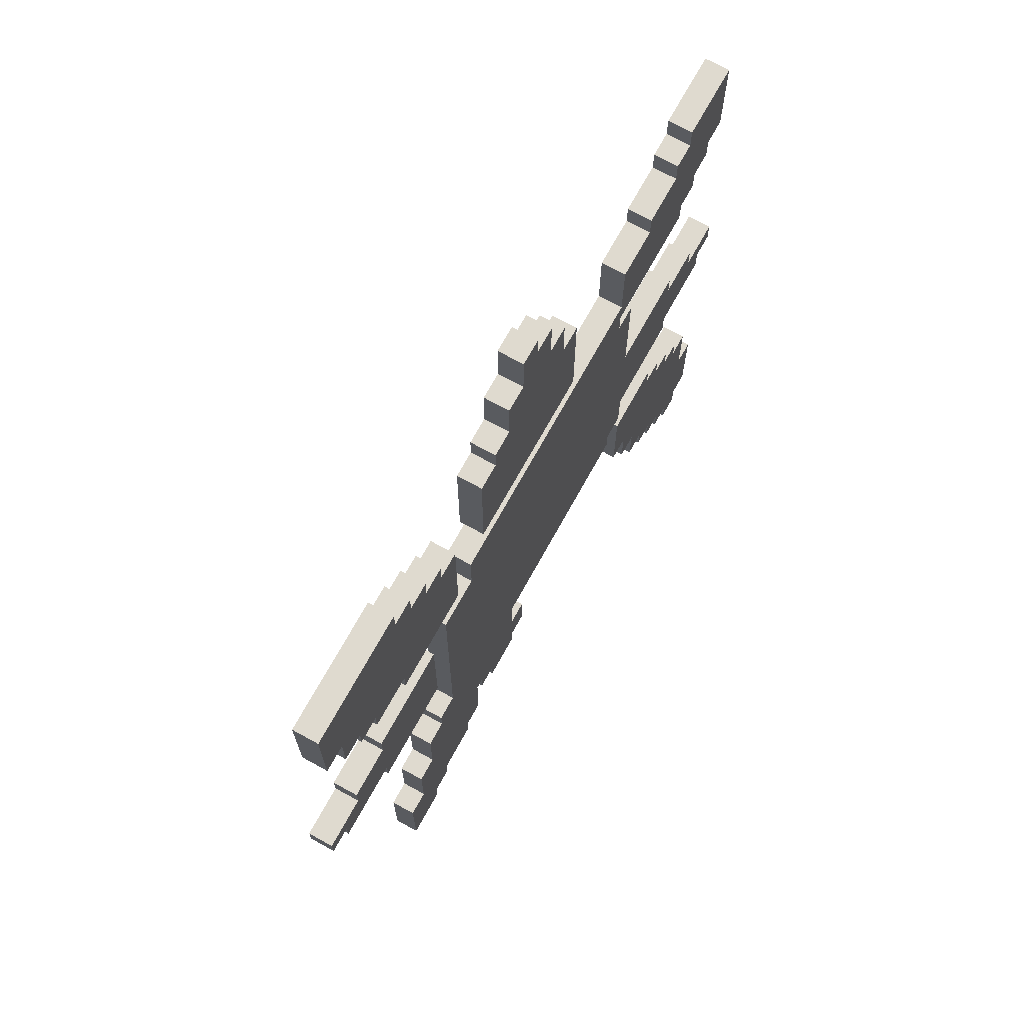
<metadata>
{"format":"obj","ext":"obj","renderer":"f3d","projection":"perspective","resolution":1024,"background":"white","views":[{"elev":70.9,"azim":-61.1,"up":"+Z"}]}
</metadata>
<code>
g pumpkin_leaves
v -17 0 3
v -17 0 2
v -17 1 3
v -17 1 2
v -16 0 16
v -16 0 12
v -16 0 2
v -16 0 1
v -16 1 16
v -16 1 12
v -16 1 2
v -16 1 1
v -15 0 12
v -15 0 10
v -15 0 4
v -15 0 3
v -15 1 12
v -15 1 10
v -15 1 4
v -15 1 3
v -14 0 10
v -14 0 9
v -14 1 10
v -14 1 9
v -13 0 9
v -13 0 8
v -13 0 5
v -13 0 4
v -13 0 1
v -13 0 -0
v -13 1 9
v -13 1 8
v -13 1 5
v -13 1 4
v -13 1 1
v -13 1 -0
v -12 0 -12
v -12 0 -16
v -12 1 -12
v -12 1 -16
v -11 0 8
v -11 0 7
v -11 0 -9
v -11 0 -12
v -11 1 8
v -11 1 7
v -11 1 -9
v -11 1 -12
v -10 0 -6
v -10 0 -9
v -10 1 -6
v -10 1 -9
v -9 0 -5
v -9 0 -6
v -9 1 -5
v -9 1 -6
v -8 0 6
v -8 0 -5
v -8 1 6
v -8 1 -5
v -7 1 -9
v -7 1 -13
v -7 2 -9
v -7 2 -13
v -6 0 8
v -6 0 6
v -6 1 8
v -6 1 6
v -6 1 -8
v -6 1 -9
v -6 1 -13
v -6 1 -16
v -6 2 -8
v -6 2 -9
v -6 2 -13
v -6 2 -16
v -5 0 14
v -5 0 9
v -5 1 14
v -5 1 9
v -5 1 -7
v -5 1 -8
v -5 1 -16
v -5 1 -17
v -5 2 -7
v -5 2 -8
v -5 2 -16
v -5 2 -17
v -4 0 15
v -4 0 14
v -4 1 15
v -4 1 14
v -4 1 -17
v -4 1 -18
v -4 2 -17
v -4 2 -18
v -3 0 17
v -3 0 15
v -3 1 17
v -3 1 15
v -3 1 -18
v -3 1 -19
v -3 2 -18
v -3 2 -19
v -2 0 19
v -2 0 17
v -2 1 19
v -2 1 17
v 6 0 11
v 6 0 8
v 6 1 11
v 6 1 8
v 7 0 -7
v 7 0 -11
v 7 1 -7
v 7 1 -11
v 8 0 12
v 8 0 11
v 8 0 -11
v 8 0 -13
v 8 1 12
v 8 1 11
v 8 1 -11
v 8 1 -13
v 9 0 -13
v 9 0 -15
v 9 1 -13
v 9 1 -15
v 10 0 13
v 10 0 12
v 10 0 -15
v 10 0 -16
v 10 1 13
v 10 1 12
v 10 1 -15
v 10 1 -16
v 11 0 14
v 11 0 13
v 11 0 -16
v 11 0 -17
v 11 1 14
v 11 1 13
v 11 1 -16
v 11 1 -17
v 12 0 -17
v 12 0 -18
v 12 1 -17
v 12 1 -18
v 13 0 -18
v 13 0 -19
v 13 1 -18
v 13 1 -19
v -11 0 16
v -11 0 15
v -11 1 16
v -11 1 15
v -10 0 15
v -10 0 14
v -10 0 -15
v -10 0 -16
v -10 1 15
v -10 1 14
v -10 1 -15
v -10 1 -16
v -9 0 14
v -9 0 13
v -9 0 5
v -9 0 -0
v -9 0 -14
v -9 0 -15
v -9 1 14
v -9 1 13
v -9 1 5
v -9 1 -0
v -9 1 -14
v -9 1 -15
v -8 0 13
v -8 0 12
v -8 1 13
v -8 1 12
v -7 0 12
v -7 0 7
v -7 0 -13
v -7 0 -14
v -7 1 12
v -7 1 7
v -7 1 -13
v -7 1 -14
v -6 0 -9
v -6 0 -13
v -6 1 -9
v -6 1 -13
v -5 0 -7
v -5 0 -9
v -5 1 -7
v -5 1 -9
v -4 1 -7
v -4 1 -8
v -4 2 -7
v -4 2 -8
v -3 1 -8
v -3 1 -9
v -3 2 -8
v -3 2 -9
v -2 1 -9
v -2 1 -12
v -2 2 -9
v -2 2 -12
v -1 0 19
v -1 0 18
v -1 1 19
v -1 1 18
v -1 1 -12
v -1 1 -16
v -1 1 -18
v -1 1 -19
v -1 2 -12
v -1 2 -16
v -1 2 -18
v -1 2 -19
v 0 0 18
v 0 0 16
v 0 1 18
v 0 1 16
v 0 1 -16
v 0 1 -18
v 0 2 -16
v 0 2 -18
v 1 0 16
v 1 0 14
v 1 1 16
v 1 1 14
v 2 0 14
v 2 0 9
v 2 1 14
v 2 1 9
v 6 0 7
v 6 0 6
v 6 0 -6
v 6 0 -7
v 6 1 7
v 6 1 6
v 6 1 -6
v 6 1 -7
v 7 0 6
v 7 0 1
v 7 0 -4
v 7 0 -6
v 7 1 6
v 7 1 1
v 7 1 -4
v 7 1 -6
v 10 0 -7
v 10 0 -8
v 10 1 -7
v 10 1 -8
v 11 0 8
v 11 0 7
v 11 0 1
v 11 0 -0
v 11 0 -3
v 11 0 -4
v 11 0 -8
v 11 0 -9
v 11 1 8
v 11 1 7
v 11 1 1
v 11 1 -0
v 11 1 -3
v 11 1 -4
v 11 1 -8
v 11 1 -9
v 12 0 9
v 12 0 8
v 12 0 -9
v 12 0 -10
v 12 1 9
v 12 1 8
v 12 1 -9
v 12 1 -10
v 13 0 10
v 13 0 9
v 13 0 -0
v 13 0 -1
v 13 0 -10
v 13 0 -11
v 13 1 10
v 13 1 9
v 13 1 -0
v 13 1 -1
v 13 1 -10
v 13 1 -11
v 14 0 14
v 14 0 10
v 14 0 -2
v 14 0 -3
v 14 0 -11
v 14 0 -14
v 14 0 -18
v 14 0 -19
v 14 1 14
v 14 1 10
v 14 1 -2
v 14 1 -3
v 14 1 -11
v 14 1 -14
v 14 1 -18
v 14 1 -19
v 15 0 -1
v 15 0 -2
v 15 0 -14
v 15 0 -18
v 15 1 -1
v 15 1 -2
v 15 1 -14
v 15 1 -18
v -2 0 19
v -2 1 19
v -1 0 19
v -1 1 19
v -1 0 18
v -1 1 18
v 0 0 18
v 0 1 18
v -3 0 17
v -3 1 17
v -2 0 17
v -2 1 17
v -16 0 16
v -16 1 16
v -11 0 16
v -11 1 16
v 0 0 16
v 0 1 16
v 1 0 16
v 1 1 16
v -11 0 15
v -11 1 15
v -10 0 15
v -10 1 15
v -4 0 15
v -4 1 15
v -3 0 15
v -3 1 15
v -10 0 14
v -10 1 14
v -9 0 14
v -9 1 14
v -5 0 14
v -5 1 14
v -4 0 14
v -4 1 14
v 1 0 14
v 1 1 14
v 2 0 14
v 2 1 14
v 11 0 14
v 11 1 14
v 14 0 14
v 14 1 14
v -9 0 13
v -9 1 13
v -8 0 13
v -8 1 13
v 10 0 13
v 10 1 13
v 11 0 13
v 11 1 13
v -8 0 12
v -8 1 12
v -7 0 12
v -7 1 12
v 8 0 12
v 8 1 12
v 10 0 12
v 10 1 12
v 6 0 11
v 6 1 11
v 8 0 11
v 8 1 11
v -6 0 8
v -6 1 8
v 6 0 8
v 6 1 8
v -8 0 6
v -8 1 6
v -6 0 6
v -6 1 6
v 6 0 6
v 6 1 6
v 7 0 6
v 7 1 6
v -13 0 5
v -13 1 5
v -9 0 5
v -9 1 5
v -15 0 4
v -15 1 4
v -13 0 4
v -13 1 4
v -17 0 3
v -17 1 3
v -15 0 3
v -15 1 3
v 7 0 1
v 7 1 1
v 11 0 1
v 11 1 1
v 11 0 -0
v 11 1 -0
v 13 0 -0
v 13 1 -0
v 13 0 -1
v 13 1 -1
v 15 0 -1
v 15 1 -1
v -9 0 -5
v -9 1 -5
v -8 0 -5
v -8 1 -5
v -10 0 -6
v -10 1 -6
v -9 0 -6
v -9 1 -6
v -5 1 -7
v -5 2 -7
v -4 1 -7
v -4 2 -7
v 7 0 -7
v 7 1 -7
v 10 0 -7
v 10 1 -7
v -6 1 -8
v -6 2 -8
v -5 1 -8
v -5 2 -8
v -4 1 -8
v -4 2 -8
v -3 1 -8
v -3 2 -8
v 10 0 -8
v 10 1 -8
v 11 0 -8
v 11 1 -8
v -11 0 -9
v -11 1 -9
v -10 0 -9
v -10 1 -9
v -7 1 -9
v -7 2 -9
v -6 1 -9
v -6 2 -9
v -3 1 -9
v -3 2 -9
v -2 1 -9
v -2 2 -9
v 11 0 -9
v 11 1 -9
v 12 0 -9
v 12 1 -9
v 12 0 -10
v 12 1 -10
v 13 0 -10
v 13 1 -10
v 13 0 -11
v 13 1 -11
v 14 0 -11
v 14 1 -11
v -12 0 -12
v -12 1 -12
v -11 0 -12
v -11 1 -12
v -2 1 -12
v -2 2 -12
v -1 1 -12
v -1 2 -12
v 14 0 -14
v 14 1 -14
v 15 0 -14
v 15 1 -14
v -1 1 -16
v -1 2 -16
v 0 1 -16
v 0 2 -16
v -16 0 12
v -16 1 12
v -15 0 12
v -15 1 12
v -15 0 10
v -15 1 10
v -14 0 10
v -14 1 10
v 13 0 10
v 13 1 10
v 14 0 10
v 14 1 10
v -14 0 9
v -14 1 9
v -13 0 9
v -13 1 9
v -5 0 9
v -5 1 9
v 2 0 9
v 2 1 9
v 12 0 9
v 12 1 9
v 13 0 9
v 13 1 9
v -13 0 8
v -13 1 8
v -11 0 8
v -11 1 8
v 11 0 8
v 11 1 8
v 12 0 8
v 12 1 8
v -11 0 7
v -11 1 7
v -7 0 7
v -7 1 7
v 6 0 7
v 6 1 7
v 11 0 7
v 11 1 7
v -17 0 2
v -17 1 2
v -16 0 2
v -16 1 2
v -16 0 1
v -16 1 1
v -13 0 1
v -13 1 1
v -13 0 -0
v -13 1 -0
v -9 0 -0
v -9 1 -0
v 14 0 -2
v 14 1 -2
v 15 0 -2
v 15 1 -2
v 11 0 -3
v 11 1 -3
v 14 0 -3
v 14 1 -3
v 7 0 -4
v 7 1 -4
v 11 0 -4
v 11 1 -4
v 6 0 -6
v 6 1 -6
v 7 0 -6
v 7 1 -6
v -5 0 -7
v -5 1 -7
v -4 1 -7
v 6 0 -7
v 6 1 -7
v -6 0 -9
v -6 1 -9
v -5 0 -9
v -5 1 -9
v 7 0 -11
v 7 1 -11
v 8 0 -11
v 8 1 -11
v -7 0 -13
v -7 1 -13
v -7 2 -13
v -6 0 -13
v -6 1 -13
v -6 2 -13
v 8 0 -13
v 8 1 -13
v 9 0 -13
v 9 1 -13
v -9 0 -14
v -9 1 -14
v -7 0 -14
v -7 1 -14
v -10 0 -15
v -10 1 -15
v -9 0 -15
v -9 1 -15
v 9 0 -15
v 9 1 -15
v 10 0 -15
v 10 1 -15
v -12 0 -16
v -12 1 -16
v -10 0 -16
v -10 1 -16
v -6 1 -16
v -6 2 -16
v -5 1 -16
v -5 2 -16
v 10 0 -16
v 10 1 -16
v 11 0 -16
v 11 1 -16
v -5 1 -17
v -5 2 -17
v -4 1 -17
v -4 2 -17
v 11 0 -17
v 11 1 -17
v 12 0 -17
v 12 1 -17
v -4 1 -18
v -4 2 -18
v -3 1 -18
v -3 2 -18
v -1 1 -18
v -1 2 -18
v 0 1 -18
v 0 2 -18
v 12 0 -18
v 12 1 -18
v 13 0 -18
v 13 1 -18
v 14 0 -18
v 14 1 -18
v 15 0 -18
v 15 1 -18
v -3 1 -19
v -3 2 -19
v -1 1 -19
v -1 2 -19
v 13 0 -19
v 13 1 -19
v 14 0 -19
v 14 1 -19
v -2 0 19
v -1 0 19
v -1 0 18
v 0 0 18
v -3 0 17
v -2 0 17
v -16 0 16
v -11 0 16
v 0 0 16
v 1 0 16
v -11 0 15
v -10 0 15
v -4 0 15
v -3 0 15
v -10 0 14
v -9 0 14
v -5 0 14
v -4 0 14
v 1 0 14
v 2 0 14
v 11 0 14
v 14 0 14
v -9 0 13
v -8 0 13
v 10 0 13
v 11 0 13
v -16 0 12
v -15 0 12
v -8 0 12
v -7 0 12
v 8 0 12
v 10 0 12
v 6 0 11
v 8 0 11
v -15 0 10
v -14 0 10
v 13 0 10
v 14 0 10
v -14 0 9
v -13 0 9
v -5 0 9
v 2 0 9
v 12 0 9
v 13 0 9
v -13 0 8
v -11 0 8
v -6 0 8
v 6 0 8
v 11 0 8
v 12 0 8
v -11 0 7
v -7 0 7
v 6 0 7
v 11 0 7
v -8 0 6
v -6 0 6
v 6 0 6
v 7 0 6
v -13 0 5
v -9 0 5
v -15 0 4
v -13 0 4
v -17 0 3
v -15 0 3
v -17 0 2
v -16 0 2
v -16 0 1
v -13 0 1
v 7 0 1
v 11 0 1
v -13 0 -0
v -9 0 -0
v 11 0 -0
v 13 0 -0
v 13 0 -1
v 15 0 -1
v 14 0 -2
v 15 0 -2
v 11 0 -3
v 14 0 -3
v 7 0 -4
v 11 0 -4
v -9 0 -5
v -8 0 -5
v -10 0 -6
v -9 0 -6
v -8 0 -6
v -6 0 -6
v 6 0 -6
v 7 0 -6
v -6 0 -7
v -5 0 -7
v 6 0 -7
v 7 0 -7
v 10 0 -7
v 10 0 -8
v 11 0 -8
v -11 0 -9
v -10 0 -9
v -6 0 -9
v -5 0 -9
v 11 0 -9
v 12 0 -9
v 12 0 -10
v 13 0 -10
v 7 0 -11
v 8 0 -11
v 13 0 -11
v 14 0 -11
v -12 0 -12
v -11 0 -12
v -7 0 -13
v -6 0 -13
v 8 0 -13
v 9 0 -13
v -9 0 -14
v -7 0 -14
v 14 0 -14
v 15 0 -14
v -10 0 -15
v -9 0 -15
v 9 0 -15
v 10 0 -15
v -12 0 -16
v -10 0 -16
v 10 0 -16
v 11 0 -16
v 11 0 -17
v 12 0 -17
v 12 0 -18
v 13 0 -18
v 14 0 -18
v 15 0 -18
v 13 0 -19
v 14 0 -19
v -5 1 -7
v -4 1 -7
v -4 1 -8
v -3 1 -8
v -6 1 -9
v -5 1 -9
v -3 1 -9
v -2 1 -9
v -2 1 -12
v -1 1 -12
v -6 1 -13
v -6 1 -16
v -5 1 -16
v -1 1 -16
v 0 1 -16
v -5 1 -17
v -4 1 -17
v -4 1 -18
v -3 1 -18
v -1 1 -18
v 0 1 -18
v -3 1 -19
v -1 1 -19
v -2 1 19
v -1 1 19
v -1 1 18
v 0 1 18
v -3 1 17
v -2 1 17
v -16 1 16
v -11 1 16
v 0 1 16
v 1 1 16
v -11 1 15
v -10 1 15
v -4 1 15
v -3 1 15
v -10 1 14
v -9 1 14
v -5 1 14
v -4 1 14
v 1 1 14
v 2 1 14
v 11 1 14
v 14 1 14
v -9 1 13
v -8 1 13
v 10 1 13
v 11 1 13
v -16 1 12
v -15 1 12
v -8 1 12
v -7 1 12
v 8 1 12
v 10 1 12
v 6 1 11
v 8 1 11
v -15 1 10
v -14 1 10
v 13 1 10
v 14 1 10
v -14 1 9
v -13 1 9
v -5 1 9
v 2 1 9
v 12 1 9
v 13 1 9
v -13 1 8
v -11 1 8
v -6 1 8
v 6 1 8
v 11 1 8
v 12 1 8
v -11 1 7
v -7 1 7
v 6 1 7
v 11 1 7
v -8 1 6
v -6 1 6
v 6 1 6
v 7 1 6
v -13 1 5
v -9 1 5
v -15 1 4
v -13 1 4
v -17 1 3
v -15 1 3
v -17 1 2
v -16 1 2
v -16 1 1
v -13 1 1
v 7 1 1
v 11 1 1
v -13 1 -0
v -9 1 -0
v 11 1 -0
v 13 1 -0
v 13 1 -1
v 15 1 -1
v 14 1 -2
v 15 1 -2
v 11 1 -3
v 14 1 -3
v 7 1 -4
v 11 1 -4
v -9 1 -5
v -8 1 -5
v -10 1 -6
v -9 1 -6
v -8 1 -6
v -6 1 -6
v 6 1 -6
v 7 1 -6
v -6 1 -7
v -5 1 -7
v -4 1 -7
v 6 1 -7
v 7 1 -7
v 10 1 -7
v -6 1 -8
v -5 1 -8
v 10 1 -8
v 11 1 -8
v -11 1 -9
v -10 1 -9
v -7 1 -9
v -6 1 -9
v 11 1 -9
v 12 1 -9
v 12 1 -10
v 13 1 -10
v 7 1 -11
v 8 1 -11
v 13 1 -11
v 14 1 -11
v -12 1 -12
v -11 1 -12
v -7 1 -13
v 8 1 -13
v 9 1 -13
v -9 1 -14
v -7 1 -14
v 14 1 -14
v 15 1 -14
v -10 1 -15
v -9 1 -15
v 9 1 -15
v 10 1 -15
v -12 1 -16
v -10 1 -16
v 10 1 -16
v 11 1 -16
v 11 1 -17
v 12 1 -17
v 12 1 -18
v 13 1 -18
v 14 1 -18
v 15 1 -18
v 13 1 -19
v 14 1 -19
v -5 2 -7
v -4 2 -7
v -6 2 -8
v -5 2 -8
v -4 2 -8
v -3 2 -8
v -7 2 -9
v -6 2 -9
v -3 2 -9
v -2 2 -9
v -2 2 -12
v -1 2 -12
v -7 2 -13
v -6 2 -13
v -6 2 -16
v -5 2 -16
v -1 2 -16
v 0 2 -16
v -5 2 -17
v -4 2 -17
v -4 2 -18
v -3 2 -18
v -1 2 -18
v 0 2 -18
v -3 2 -19
v -1 2 -19
f 3 2 1
f 4 2 3
f 9 6 5
f 10 6 9
f 11 8 7
f 12 8 11
f 17 14 13
f 18 14 17
f 19 16 15
f 20 16 19
f 23 22 21
f 24 22 23
f 31 26 25
f 32 26 31
f 33 28 27
f 34 28 33
f 35 30 29
f 36 30 35
f 39 38 37
f 40 38 39
f 45 42 41
f 46 42 45
f 47 44 43
f 48 44 47
f 51 50 49
f 52 50 51
f 55 54 53
f 56 54 55
f 59 58 57
f 60 58 59
f 63 62 61
f 64 62 63
f 67 66 65
f 68 66 67
f 73 70 69
f 74 70 73
f 75 72 71
f 76 72 75
f 79 78 77
f 80 78 79
f 85 82 81
f 86 82 85
f 87 84 83
f 88 84 87
f 91 90 89
f 92 90 91
f 95 94 93
f 96 94 95
f 99 98 97
f 100 98 99
f 103 102 101
f 104 102 103
f 107 106 105
f 108 106 107
f 111 110 109
f 112 110 111
f 115 114 113
f 116 114 115
f 121 118 117
f 122 118 121
f 123 120 119
f 124 120 123
f 127 126 125
f 128 126 127
f 133 130 129
f 134 130 133
f 135 132 131
f 136 132 135
f 141 138 137
f 142 138 141
f 143 140 139
f 144 140 143
f 147 146 145
f 148 146 147
f 151 150 149
f 152 150 151
f 153 154 155
f 155 154 156
f 157 158 161
f 161 158 162
f 159 160 163
f 163 160 164
f 165 166 171
f 171 166 172
f 167 168 173
f 173 168 174
f 169 170 175
f 175 170 176
f 177 178 179
f 179 178 180
f 181 182 185
f 185 182 186
f 183 184 187
f 187 184 188
f 189 190 191
f 191 190 192
f 193 194 195
f 195 194 196
f 197 198 199
f 199 198 200
f 201 202 203
f 203 202 204
f 205 206 207
f 207 206 208
f 209 210 211
f 211 210 212
f 213 214 217
f 217 214 218
f 215 216 219
f 219 216 220
f 221 222 223
f 223 222 224
f 225 226 227
f 227 226 228
f 229 230 231
f 231 230 232
f 233 234 235
f 235 234 236
f 237 238 241
f 241 238 242
f 239 240 243
f 243 240 244
f 245 246 249
f 249 246 250
f 247 248 251
f 251 248 252
f 253 254 255
f 255 254 256
f 257 258 265
f 265 258 266
f 259 260 267
f 267 260 268
f 261 262 269
f 269 262 270
f 263 264 271
f 271 264 272
f 273 274 277
f 277 274 278
f 275 276 279
f 279 276 280
f 281 282 287
f 287 282 288
f 283 284 289
f 289 284 290
f 285 286 291
f 291 286 292
f 293 294 301
f 301 294 302
f 295 296 303
f 303 296 304
f 297 298 305
f 305 298 306
f 299 300 307
f 307 300 308
f 309 310 313
f 313 310 314
f 311 312 315
f 315 312 316
f 319 318 317
f 320 318 319
f 323 322 321
f 324 322 323
f 327 326 325
f 328 326 327
f 331 330 329
f 332 330 331
f 335 334 333
f 336 334 335
f 339 338 337
f 340 338 339
f 343 342 341
f 344 342 343
f 347 346 345
f 348 346 347
f 351 350 349
f 352 350 351
f 355 354 353
f 356 354 355
f 359 358 357
f 360 358 359
f 363 362 361
f 364 362 363
f 367 366 365
f 368 366 367
f 371 370 369
f 372 370 371
f 375 374 373
f 376 374 375
f 379 378 377
f 380 378 379
f 383 382 381
f 384 382 383
f 387 386 385
f 388 386 387
f 391 390 389
f 392 390 391
f 395 394 393
f 396 394 395
f 399 398 397
f 400 398 399
f 403 402 401
f 404 402 403
f 407 406 405
f 408 406 407
f 411 410 409
f 412 410 411
f 415 414 413
f 416 414 415
f 419 418 417
f 420 418 419
f 423 422 421
f 424 422 423
f 427 426 425
f 428 426 427
f 431 430 429
f 432 430 431
f 435 434 433
f 436 434 435
f 439 438 437
f 440 438 439
f 443 442 441
f 444 442 443
f 447 446 445
f 448 446 447
f 451 450 449
f 452 450 451
f 455 454 453
f 456 454 455
f 459 458 457
f 460 458 459
f 463 462 461
f 464 462 463
f 467 466 465
f 468 466 467
f 471 470 469
f 472 470 471
f 475 474 473
f 476 474 475
f 479 478 477
f 480 478 479
f 483 482 481
f 484 482 483
f 485 486 487
f 487 486 488
f 489 490 491
f 491 490 492
f 493 494 495
f 495 494 496
f 497 498 499
f 499 498 500
f 501 502 503
f 503 502 504
f 505 506 507
f 507 506 508
f 509 510 511
f 511 510 512
f 513 514 515
f 515 514 516
f 517 518 519
f 519 518 520
f 521 522 523
f 523 522 524
f 525 526 527
f 527 526 528
f 529 530 531
f 531 530 532
f 533 534 535
f 535 534 536
f 537 538 539
f 539 538 540
f 541 542 543
f 543 542 544
f 545 546 547
f 547 546 548
f 549 550 551
f 551 550 552
f 553 554 555
f 553 555 556
f 556 555 557
f 558 559 560
f 560 559 561
f 562 563 564
f 564 563 565
f 566 567 569
f 567 568 569
f 569 568 570
f 570 568 571
f 572 573 574
f 574 573 575
f 576 577 578
f 578 577 579
f 580 581 582
f 582 581 583
f 584 585 586
f 586 585 587
f 588 589 590
f 590 589 591
f 592 593 594
f 594 593 595
f 596 597 598
f 598 597 599
f 600 601 602
f 602 601 603
f 604 605 606
f 606 605 607
f 608 609 610
f 610 609 611
f 612 613 614
f 614 613 615
f 616 617 618
f 618 617 619
f 620 621 622
f 622 621 623
f 624 625 626
f 626 625 627
f 628 629 630
f 630 629 631
f 634 633 632
f 637 634 632
f 637 635 634
f 640 635 637
f 640 637 636
f 642 639 638
f 645 641 640
f 645 640 636
f 646 643 642
f 649 645 644
f 650 641 645
f 650 645 649
f 654 647 646
f 657 653 652
f 658 655 654
f 658 642 638
f 658 646 642
f 658 654 646
f 659 655 658
f 660 655 659
f 663 657 656
f 665 663 662
f 666 661 660
f 666 660 659
f 667 661 666
f 668 665 664
f 668 653 657
f 668 657 663
f 668 663 665
f 669 653 668
f 670 661 667
f 671 661 670
f 672 649 648
f 672 650 649
f 672 651 650
f 673 651 672
f 674 668 664
f 675 668 674
f 676 661 671
f 677 661 676
f 679 674 664
f 680 674 679
f 681 674 680
f 682 661 677
f 683 661 682
f 684 680 679
f 684 679 678
f 685 680 684
f 687 684 678
f 688 684 687
f 693 691 690
f 695 693 692
f 696 695 694
f 697 695 696
f 698 695 697
f 699 691 693
f 699 695 698
f 699 693 695
f 700 687 686
f 700 688 687
f 700 689 688
f 702 691 699
f 703 691 702
f 704 701 700
f 706 705 704
f 708 707 706
f 709 707 708
f 710 706 704
f 710 704 700
f 710 708 706
f 711 708 710
f 712 700 686
f 712 710 700
f 713 710 712
f 715 712 686
f 717 715 714
f 718 712 715
f 718 715 717
f 719 712 718
f 720 712 719
f 721 712 720
f 722 717 716
f 722 718 717
f 722 720 719
f 722 719 718
f 723 720 722
f 724 720 723
f 727 726 725
f 730 723 722
f 730 722 716
f 731 723 730
f 732 723 731
f 733 728 727
f 735 734 733
f 737 733 727
f 737 736 735
f 737 735 733
f 737 727 725
f 738 736 737
f 739 736 738
f 742 730 729
f 742 731 730
f 743 731 742
f 743 742 741
f 744 731 743
f 745 739 738
f 745 740 739
f 746 740 745
f 747 743 741
f 748 743 747
f 749 740 746
f 751 747 741
f 752 747 751
f 753 749 746
f 753 750 749
f 754 750 753
f 755 751 741
f 756 751 755
f 757 750 754
f 758 750 757
f 759 750 758
f 760 750 759
f 761 750 760
f 762 750 761
f 763 750 762
f 764 750 763
f 765 763 762
f 766 763 765
f 769 768 767
f 772 769 767
f 772 770 769
f 773 770 772
f 775 772 771
f 775 774 773
f 775 773 772
f 777 775 771
f 777 776 775
f 778 776 777
f 779 776 778
f 780 776 779
f 782 781 780
f 782 780 779
f 783 781 782
f 784 781 783
f 785 781 784
f 786 781 785
f 787 781 786
f 788 786 785
f 789 786 788
f 790 791 792
f 790 792 795
f 792 793 795
f 795 793 798
f 794 795 798
f 796 797 800
f 798 799 803
f 794 798 803
f 800 801 804
f 802 803 807
f 803 799 808
f 807 803 808
f 804 805 812
f 810 811 815
f 812 813 816
f 796 800 816
f 800 804 816
f 804 812 816
f 816 813 817
f 817 813 818
f 814 815 821
f 820 821 823
f 818 819 824
f 817 818 824
f 824 819 825
f 822 823 826
f 815 811 826
f 821 815 826
f 823 821 826
f 826 811 827
f 825 819 828
f 828 819 829
f 806 807 830
f 807 808 830
f 808 809 830
f 830 809 831
f 822 826 832
f 832 826 833
f 829 819 834
f 834 819 835
f 822 832 837
f 837 832 838
f 838 832 839
f 835 819 840
f 840 819 841
f 837 838 842
f 836 837 842
f 842 838 843
f 836 842 845
f 845 842 846
f 848 849 851
f 850 851 853
f 852 853 854
f 854 853 855
f 855 853 856
f 851 849 857
f 856 853 857
f 853 851 857
f 844 845 858
f 845 846 858
f 846 847 858
f 857 849 860
f 860 849 861
f 858 859 862
f 862 863 864
f 864 865 866
f 866 865 867
f 862 864 868
f 858 862 868
f 864 866 868
f 868 866 869
f 844 858 870
f 858 868 870
f 870 868 871
f 844 870 873
f 872 873 875
f 873 870 876
f 875 873 876
f 876 870 877
f 877 870 878
f 878 870 879
f 874 875 880
f 875 876 880
f 877 878 880
f 876 877 880
f 880 878 881
f 881 878 882
f 882 878 883
f 874 880 886
f 880 881 886
f 886 881 887
f 884 885 888
f 874 886 891
f 891 886 892
f 892 886 893
f 888 889 894
f 894 895 896
f 888 894 898
f 896 897 898
f 894 896 898
f 884 888 898
f 898 897 899
f 899 897 900
f 890 891 903
f 891 892 903
f 903 892 904
f 902 903 904
f 899 900 905
f 900 901 905
f 905 901 906
f 902 904 907
f 907 904 908
f 906 901 909
f 902 907 911
f 911 907 912
f 906 909 913
f 909 910 913
f 913 910 914
f 902 911 915
f 915 911 916
f 914 910 917
f 917 910 918
f 918 910 919
f 919 910 920
f 920 910 921
f 921 910 922
f 922 910 923
f 923 910 924
f 922 923 925
f 925 923 926
f 927 928 930
f 930 928 931
f 929 930 934
f 931 932 934
f 930 931 934
f 934 932 935
f 933 934 937
f 935 936 937
f 934 935 937
f 933 937 939
f 937 938 939
f 939 938 940
f 940 938 941
f 941 938 942
f 942 938 943
f 943 944 945
f 942 943 945
f 945 944 946
f 946 944 947
f 947 944 948
f 948 944 949
f 949 944 950
f 948 949 951
f 951 949 952

</code>
